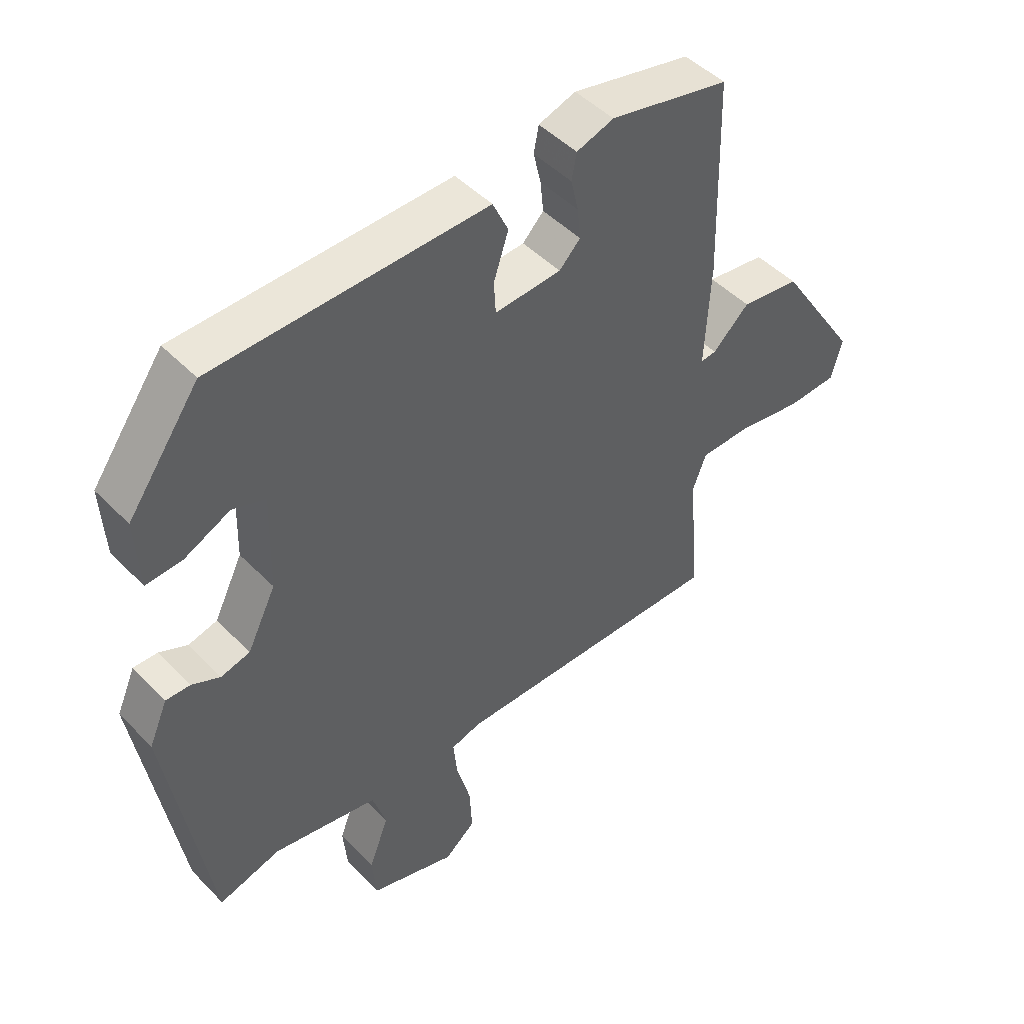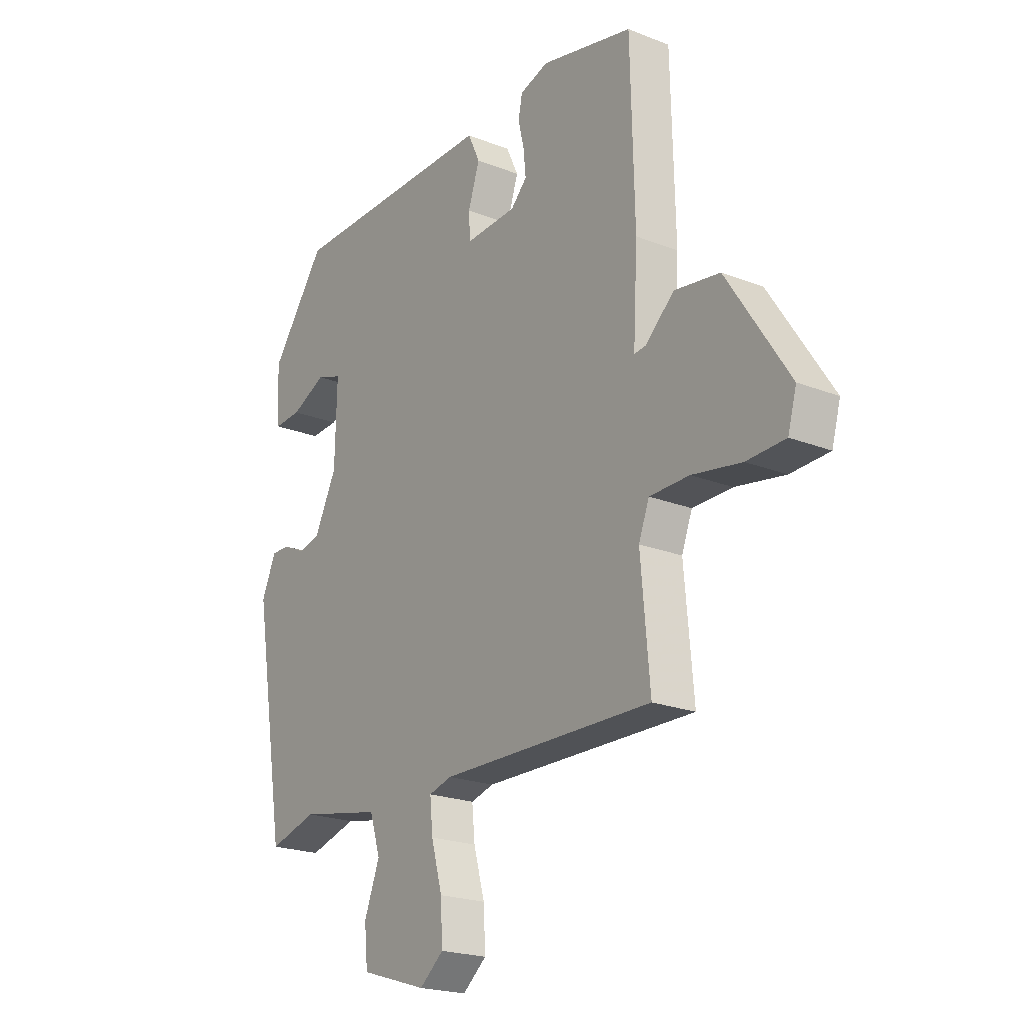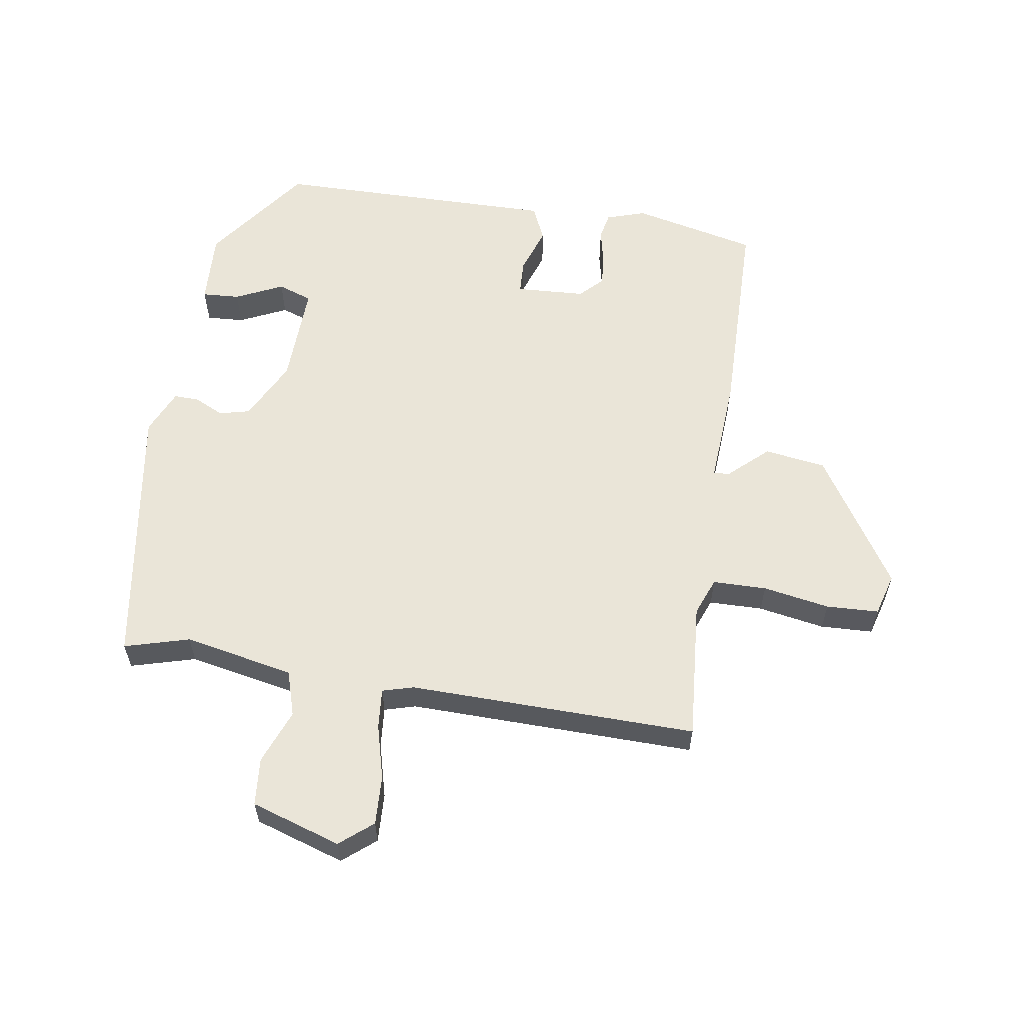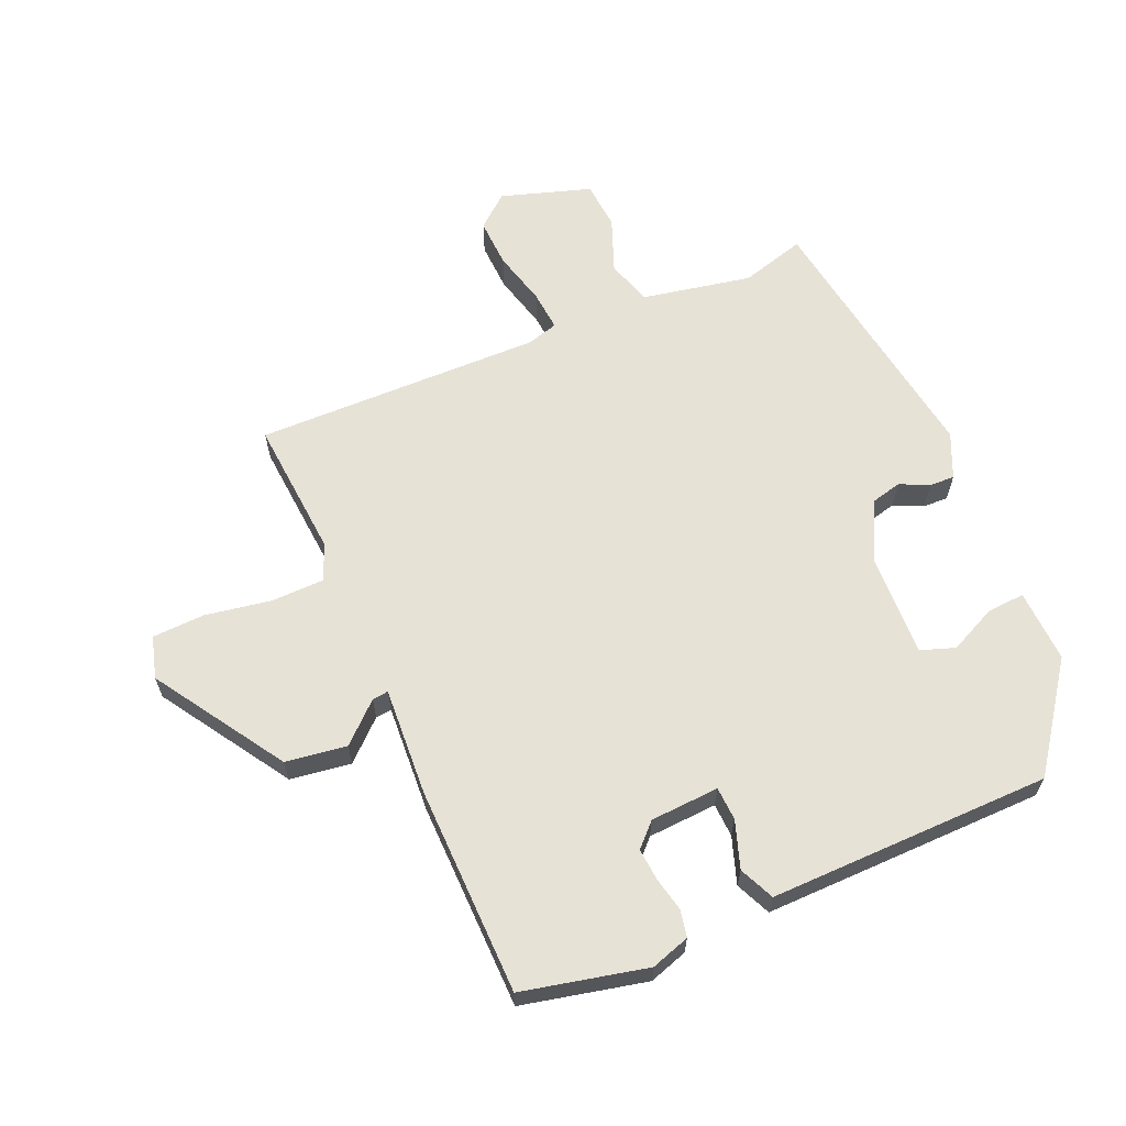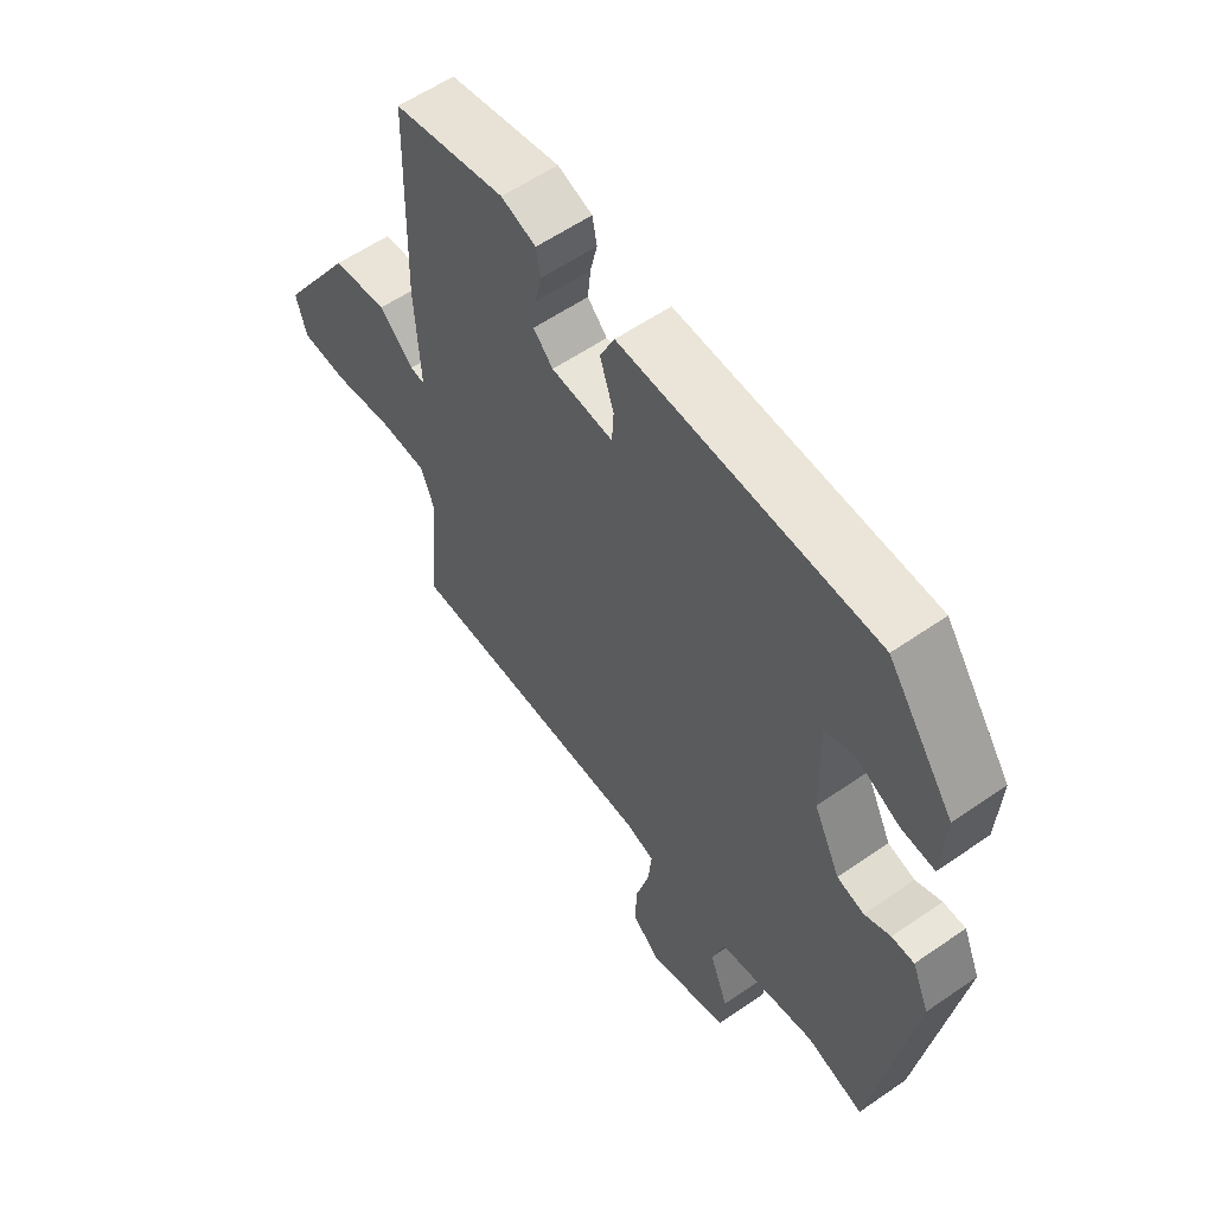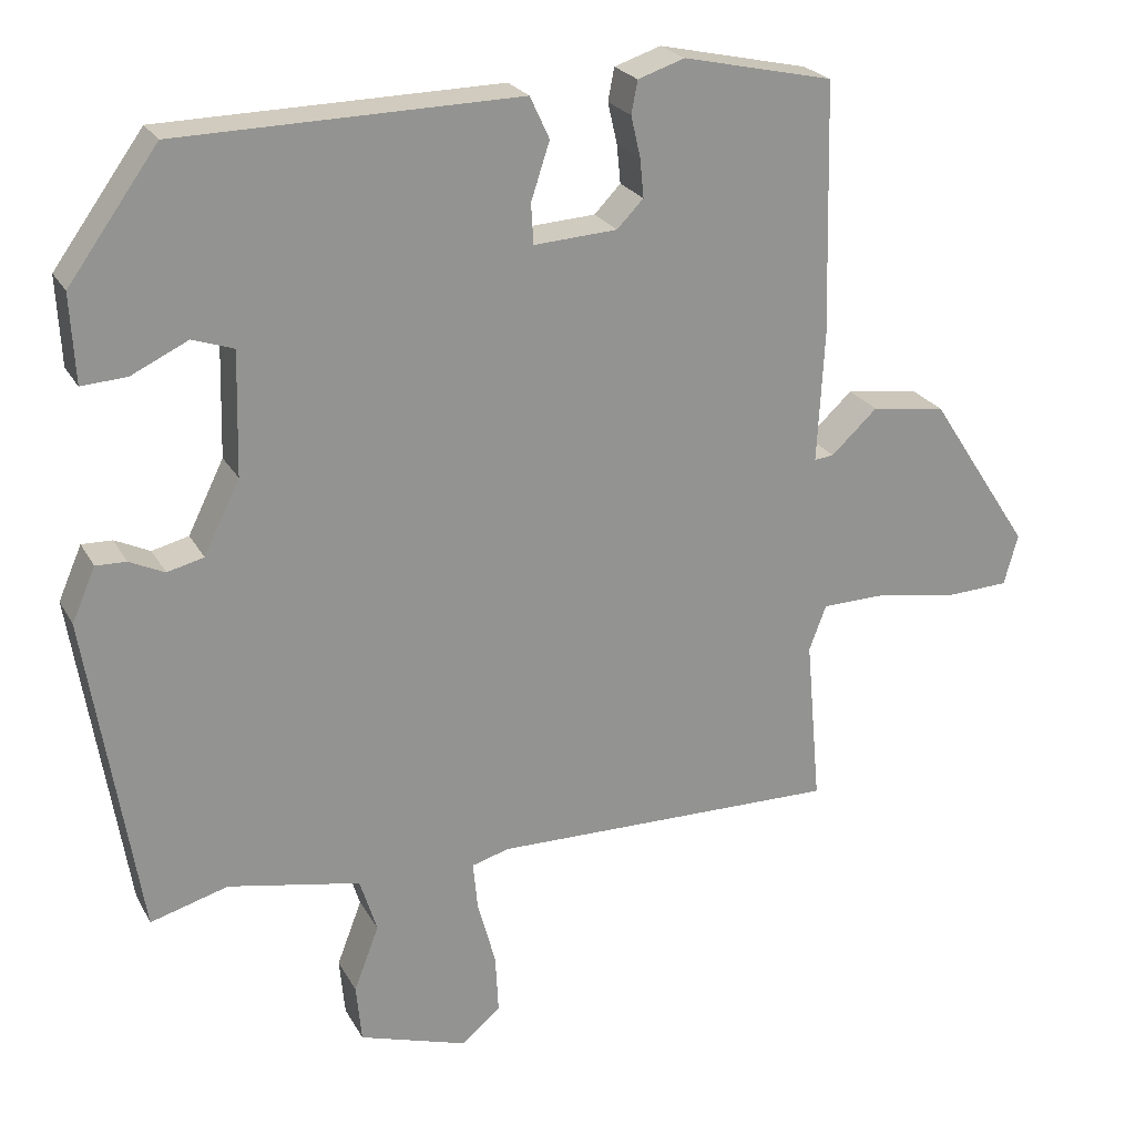
<metadata>
{"format":"obj","ext":"obj","renderer":"f3d","projection":"perspective","resolution":1024,"background":"white","views":[{"elev":47.3,"azim":138.8,"up":"+Z"},{"elev":-21.2,"azim":-125.2,"up":"+Z"},{"elev":59.2,"azim":-170.6,"up":"+Y"},{"elev":63.7,"azim":-22.9,"up":"+Y"},{"elev":58.2,"azim":54.4,"up":"+Z"},{"elev":23.2,"azim":157.8,"up":"+Z"}]}
</metadata>
<code>
v 0.352 0.07 0.489
v 0.467 0.07 0.329
v 0.461 0.07 0.216
v 0.403 0.07 0.22
v 0.33 0.07 0.255
v 0.277 0.07 0.237
v 0.281 0.07 0.079
v 0.327 0.07 -0.014
v 0.374 0.07 -0.026
v 0.419 0.07 -0.005
v 0.458 0.07 -0.004
v 0.488 0.07 -0.073
v 0.421 0.07 -0.487
v 0.321 0.07 -0.458
v 0.151 0.07 -0.49
v 0.129 0.07 -0.56
v 0.161 0.07 -0.644
v 0.154 0.07 -0.718
v 0.015 0.07 -0.761
v -0.035 0.07 -0.719
v -0.031 0.07 -0.643
v -0.008 0.07 -0.559
v -0.002 0.07 -0.497
v -0.05 0.07 -0.483
v -0.495 0.07 -0.487
v -0.476 0.07 -0.274
v -0.498 0.07 -0.216
v -0.581 0.07 -0.214
v -0.684 0.07 -0.231
v -0.765 0.07 -0.227
v -0.783 0.07 -0.162
v -0.653 0.07 0.037
v -0.558 0.07 0.05
v -0.499 0.07 -0.005
v -0.474 0.07 -0.008
v -0.483 0.07 0.16
v -0.475 0.07 0.483
v -0.282 0.07 0.525
v -0.222 0.07 0.505
v -0.214 0.07 0.463
v -0.226 0.07 0.411
v -0.231 0.07 0.361
v -0.197 0.07 0.326
v -0.09 0.07 0.319
v -0.087 0.07 0.371
v -0.111 0.07 0.444
v -0.086 0.07 0.498
v 0.062 0.07 0.495
v 0.352 0 0.489
v 0.467 0 0.329
v 0.461 0 0.216
v 0.403 0 0.22
v 0.33 0 0.255
v 0.277 0 0.237
v 0.281 0 0.079
v 0.327 0 -0.014
v 0.374 0 -0.026
v 0.419 0 -0.005
v 0.458 0 -0.004
v 0.488 0 -0.073
v 0.421 0 -0.487
v 0.321 0 -0.458
v 0.151 0 -0.49
v 0.129 0 -0.56
v 0.161 0 -0.644
v 0.154 0 -0.718
v 0.015 0 -0.761
v -0.035 0 -0.719
v -0.031 0 -0.643
v -0.008 0 -0.559
v -0.002 0 -0.497
v -0.05 0 -0.483
v -0.495 0 -0.487
v -0.476 0 -0.274
v -0.498 0 -0.216
v -0.581 0 -0.214
v -0.684 0 -0.231
v -0.765 0 -0.227
v -0.783 0 -0.162
v -0.653 0 0.037
v -0.558 0 0.05
v -0.499 0 -0.005
v -0.474 0 -0.008
v -0.483 0 0.16
v -0.475 0 0.483
v -0.282 0 0.525
v -0.222 0 0.505
v -0.214 0 0.463
v -0.226 0 0.411
v -0.231 0 0.361
v -0.197 0 0.326
v -0.09 0 0.319
v -0.087 0 0.371
v -0.111 0 0.444
v -0.086 0 0.498
v 0.062 0 0.495
f 48 1 2
f 47 48 2
f 46 47 2
f 45 46 2
f 44 45 2
f 39 40 41
f 38 39 41
f 37 38 41
f 36 37 41
f 35 36 41
f 35 41 42
f 32 33 34
f 31 32 34
f 30 31 34
f 29 30 34
f 28 29 34
f 27 28 34 35
f 35 42 43
f 27 35 43
f 26 27 43
f 20 21 22
f 19 20 22
f 18 19 22
f 17 18 22
f 16 17 22
f 15 16 22 23
f 14 15 23 24
f 12 13 14
f 11 12 14
f 10 11 14
f 9 10 14
f 24 25 26
f 14 24 26
f 9 14 26
f 8 9 26
f 2 3 4 5
f 44 2 5 6
f 26 43 44
f 8 26 44
f 7 8 44
f 6 7 44
f 50 49 96
f 50 96 95
f 50 95 94
f 50 94 93
f 50 93 92
f 89 88 87
f 89 87 86
f 89 86 85
f 89 85 84
f 89 84 83
f 90 89 83
f 82 81 80
f 82 80 79
f 82 79 78
f 82 78 77
f 82 77 76
f 83 82 76 75
f 91 90 83
f 91 83 75
f 91 75 74
f 70 69 68
f 70 68 67
f 70 67 66
f 70 66 65
f 70 65 64
f 71 70 64 63
f 72 71 63 62
f 62 61 60
f 62 60 59
f 62 59 58
f 62 58 57
f 74 73 72
f 74 72 62
f 74 62 57
f 74 57 56
f 53 52 51 50
f 54 53 50 92
f 92 91 74
f 92 74 56
f 92 56 55
f 92 55 54
f 1 49 50 2
f 2 50 51 3
f 3 51 52 4
f 4 52 53 5
f 5 53 54 6
f 6 54 55 7
f 7 55 56 8
f 8 56 57 9
f 9 57 58 10
f 10 58 59 11
f 11 59 60 12
f 12 60 61 13
f 13 61 62 14
f 14 62 63 15
f 15 63 64 16
f 16 64 65 17
f 17 65 66 18
f 18 66 67 19
f 19 67 68 20
f 20 68 69 21
f 21 69 70 22
f 22 70 71 23
f 23 71 72 24
f 24 72 73 25
f 25 73 74 26
f 26 74 75 27
f 27 75 76 28
f 28 76 77 29
f 29 77 78 30
f 30 78 79 31
f 31 79 80 32
f 32 80 81 33
f 33 81 82 34
f 34 82 83 35
f 35 83 84 36
f 36 84 85 37
f 37 85 86 38
f 38 86 87 39
f 39 87 88 40
f 40 88 89 41
f 41 89 90 42
f 42 90 91 43
f 43 91 92 44
f 44 92 93 45
f 45 93 94 46
f 46 94 95 47
f 47 95 96 48
f 48 96 49 1

</code>
